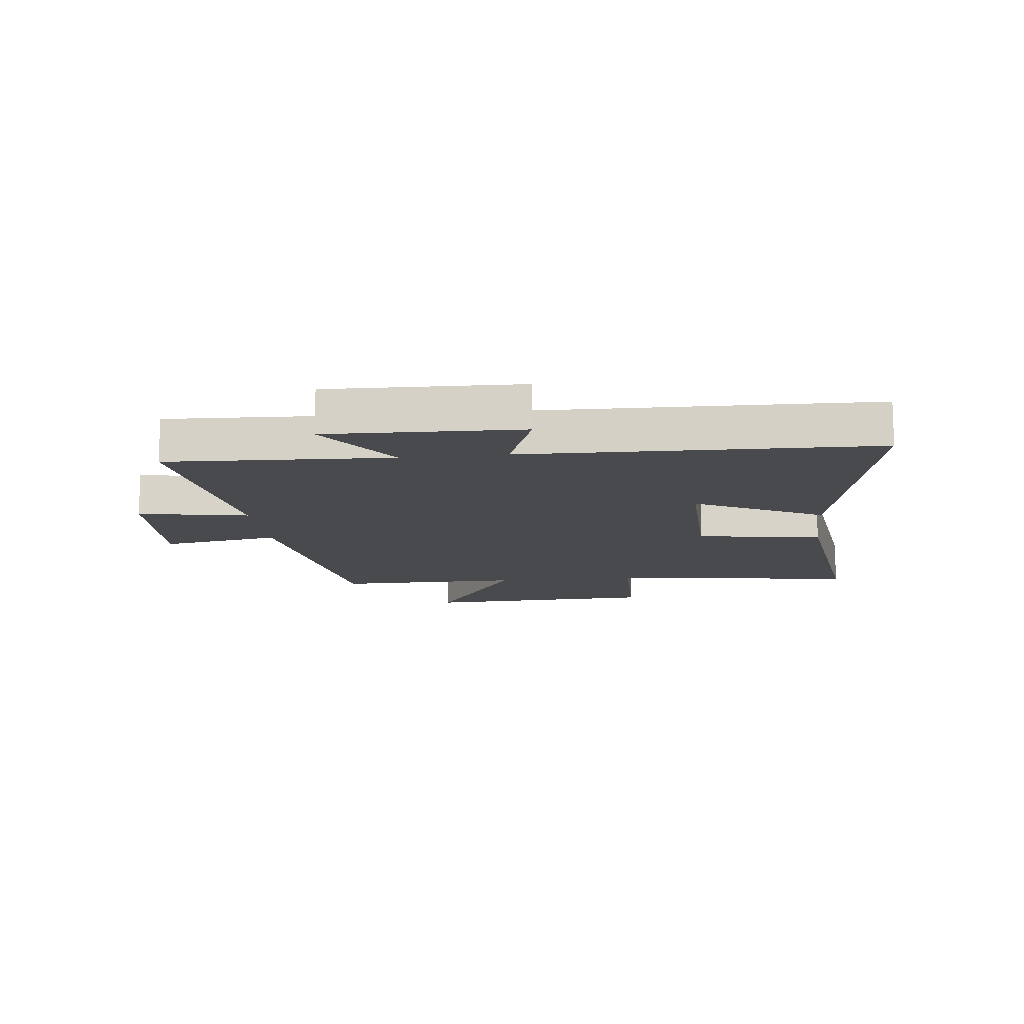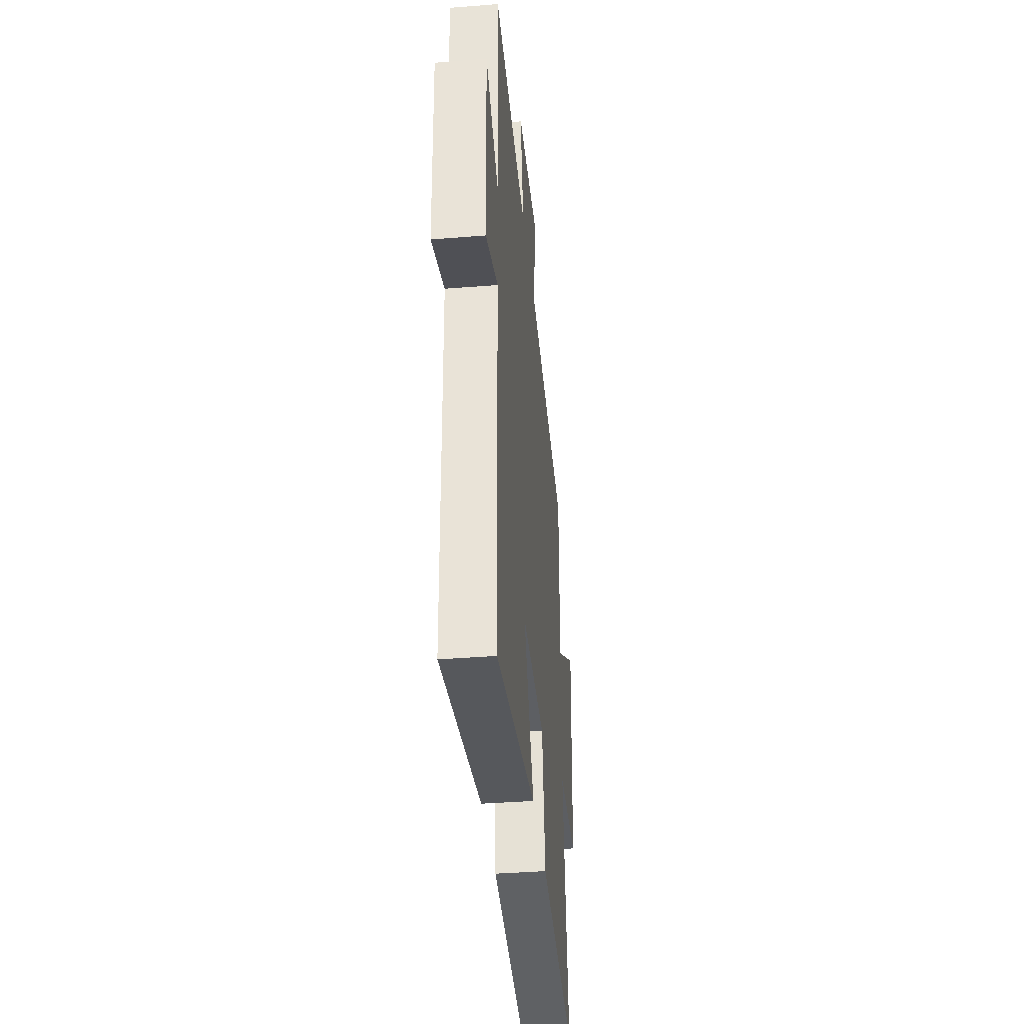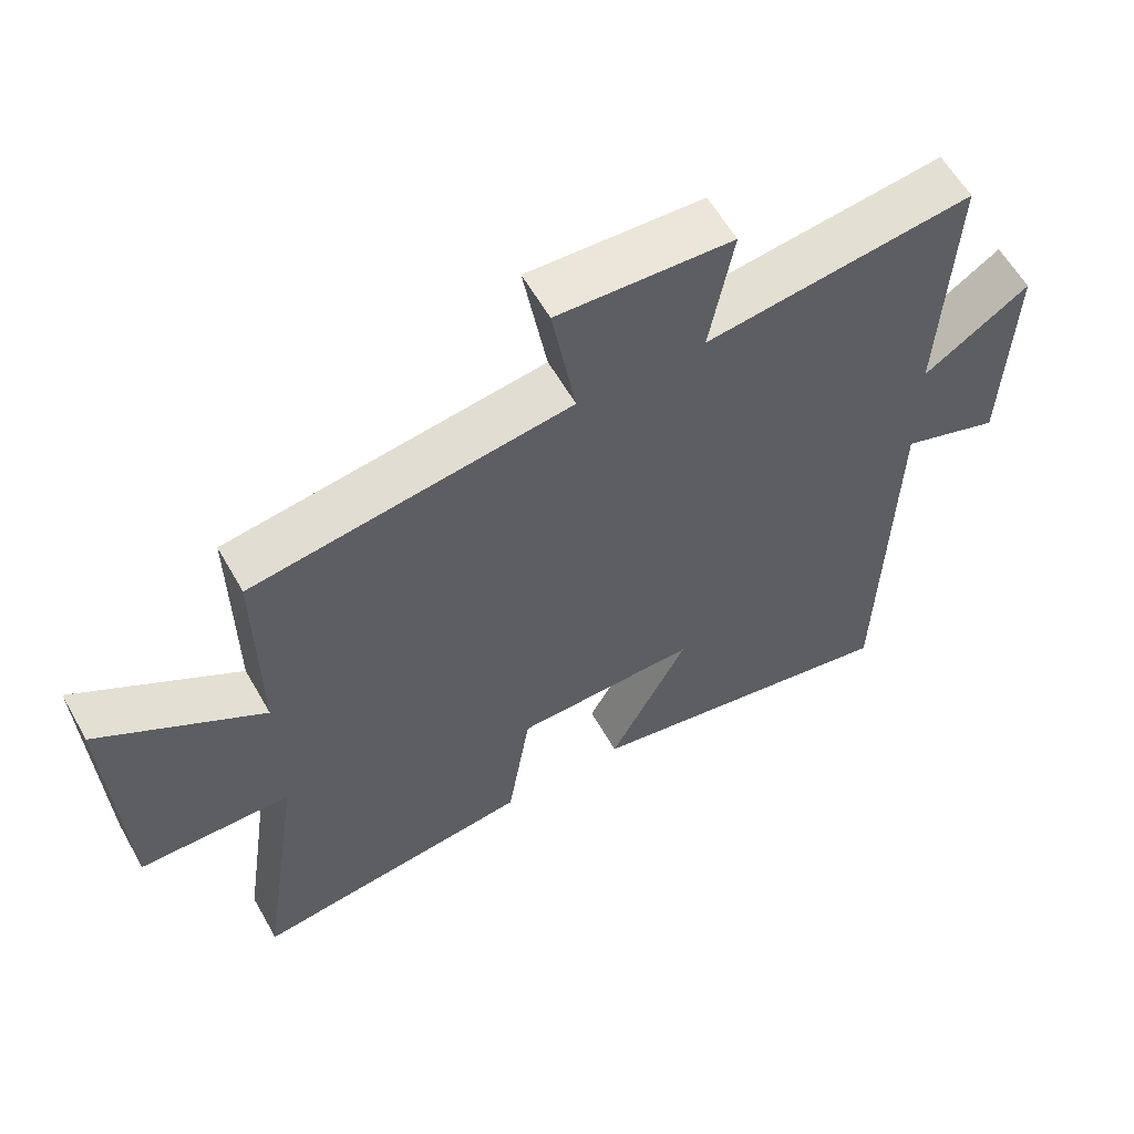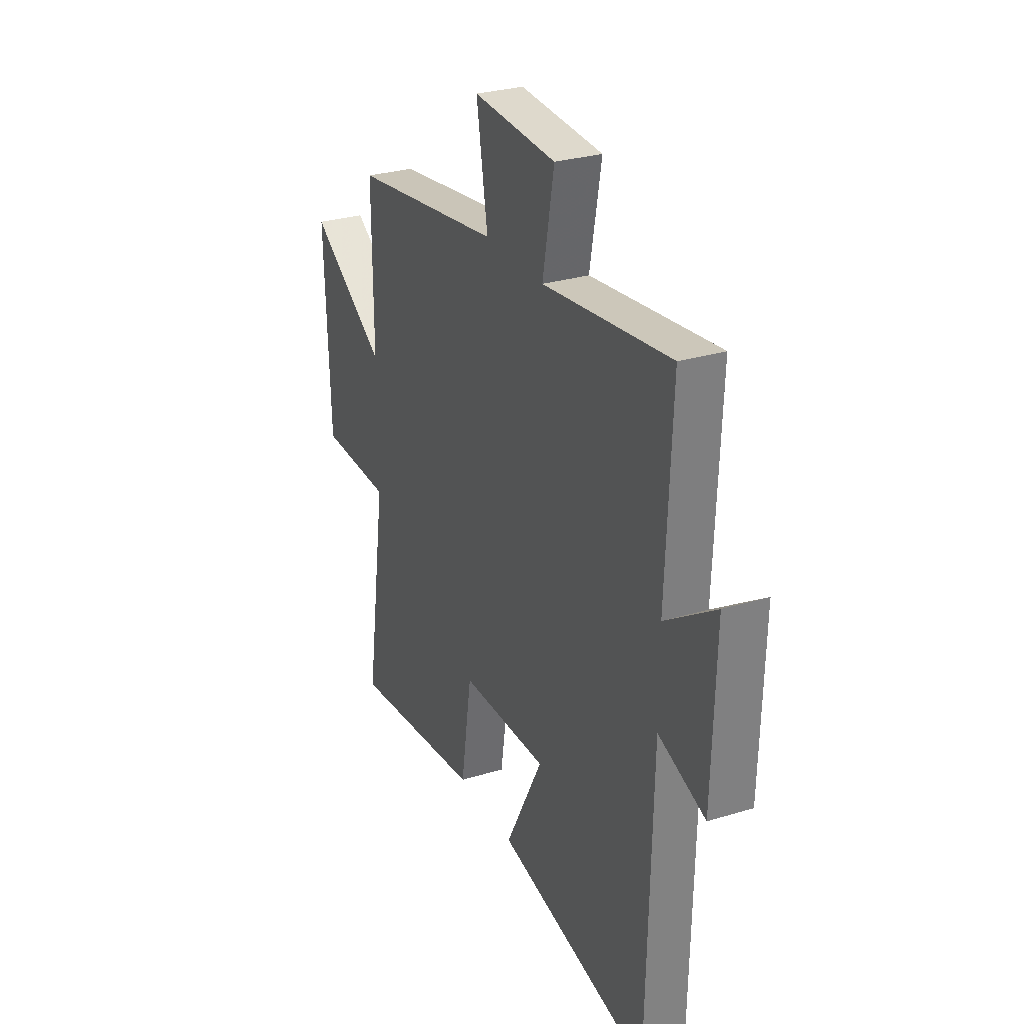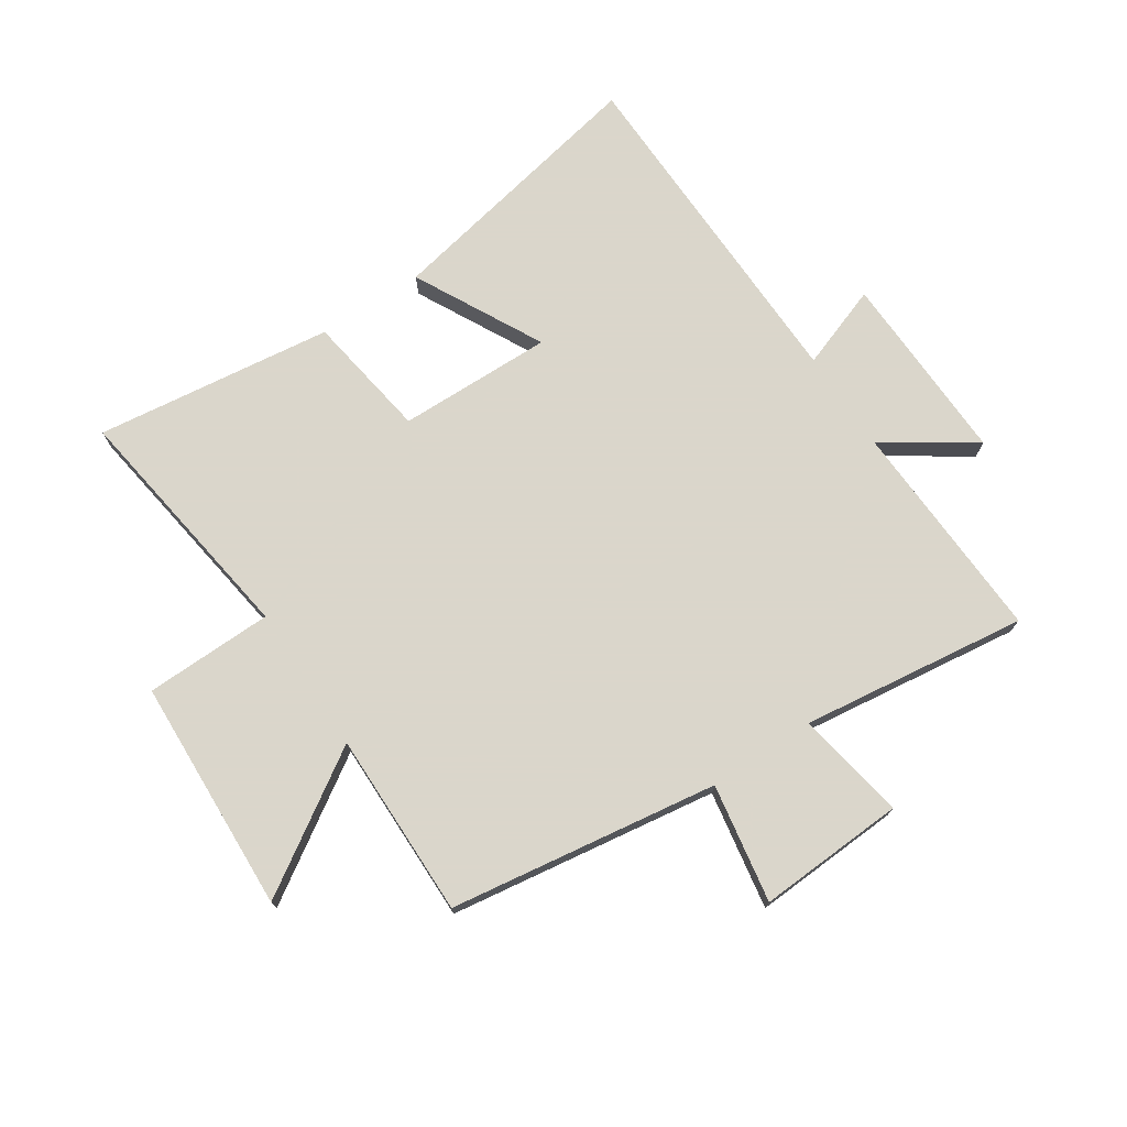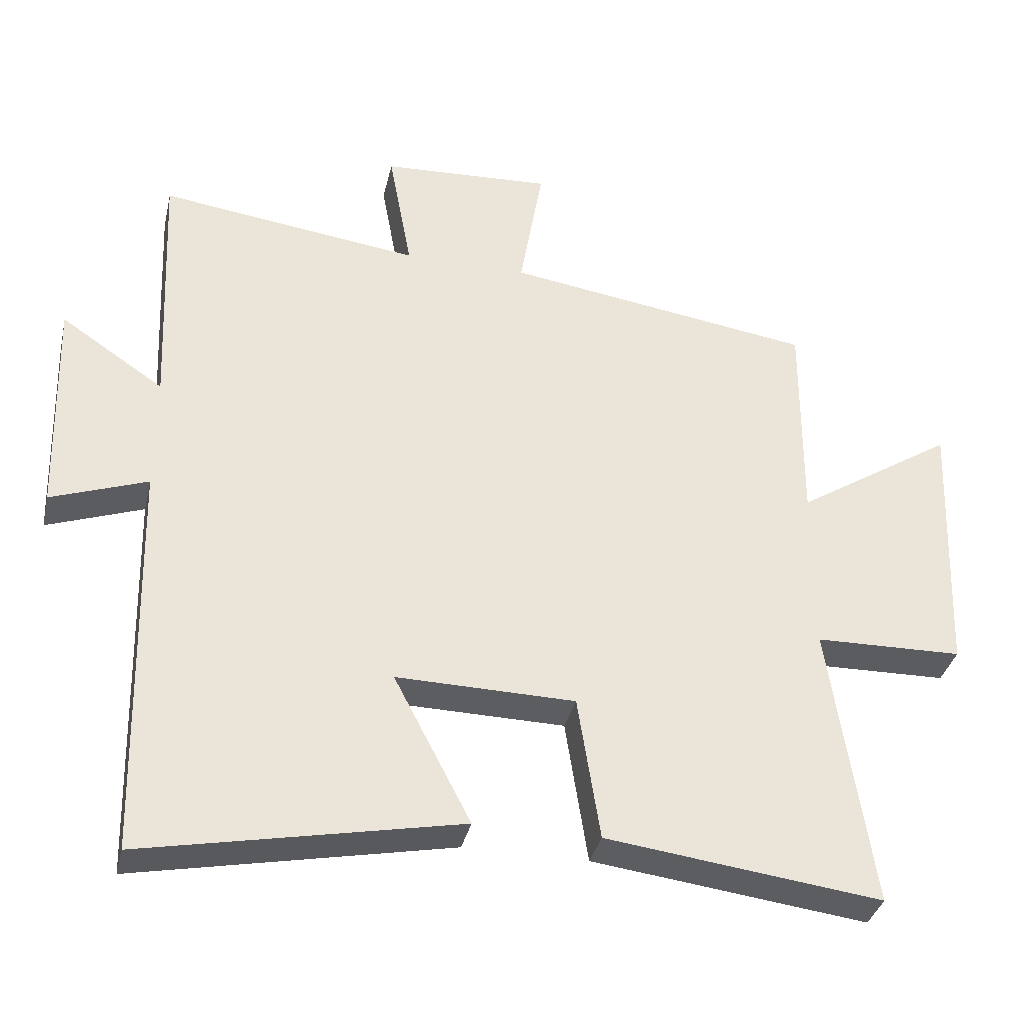
<metadata>
{"format":"obj","ext":"obj","renderer":"f3d","projection":"perspective","resolution":1024,"background":"white","views":[{"elev":-13.1,"azim":96.5,"up":"+Y"},{"elev":-39.2,"azim":95.7,"up":"+Z"},{"elev":59.6,"azim":-29.5,"up":"+Z"},{"elev":28.8,"azim":65.4,"up":"+Z"},{"elev":73.7,"azim":-33.4,"up":"+Y"},{"elev":-35.6,"azim":167.1,"up":"+Z"}]}
</metadata>
<code>
v 0.486 0.07 -0.594
v 0.023 0.07 -0.5
v 0.136 0.07 -0.283
v -0.126 0.07 -0.287
v -0.159 0.07 -0.5
v -0.562 0.07 -0.55
v -0.5 0.07 -0.13
v -0.717 0.07 -0.125
v -0.733 0.07 0.271
v -0.5 0.07 0.12
v -0.502 0.07 0.434
v -0.048 0.07 0.5
v -0.082 0.07 0.7
v 0.168 0.07 0.686
v 0.134 0.07 0.5
v 0.517 0.07 0.549
v 0.5 0.07 0.17
v 0.651 0.07 0.271
v 0.641 0.07 -0.055
v 0.5 0.07 -0.004
v 0.486 0 -0.594
v 0.023 0 -0.5
v 0.136 0 -0.283
v -0.126 0 -0.287
v -0.159 0 -0.5
v -0.562 0 -0.55
v -0.5 0 -0.13
v -0.717 0 -0.125
v -0.733 0 0.271
v -0.5 0 0.12
v -0.502 0 0.434
v -0.048 0 0.5
v -0.082 0 0.7
v 0.168 0 0.686
v 0.134 0 0.5
v 0.517 0 0.549
v 0.5 0 0.17
v 0.651 0 0.271
v 0.641 0 -0.055
v 0.5 0 -0.004
f 17 18 19 20
f 17 20 1 2
f 15 16 17
f 12 13 14 15
f 10 11 12 15
f 10 15 17
f 7 8 9 10
f 7 10 17
f 4 5 6 7
f 3 4 7 17
f 2 3 17
f 40 39 38 37
f 22 21 40 37
f 37 36 35
f 35 34 33 32
f 35 32 31 30
f 37 35 30
f 30 29 28 27
f 37 30 27
f 27 26 25 24
f 37 27 24 23
f 37 23 22
f 1 21 22 2
f 2 22 23 3
f 3 23 24 4
f 4 24 25 5
f 5 25 26 6
f 6 26 27 7
f 7 27 28 8
f 8 28 29 9
f 9 29 30 10
f 10 30 31 11
f 11 31 32 12
f 12 32 33 13
f 13 33 34 14
f 14 34 35 15
f 15 35 36 16
f 16 36 37 17
f 17 37 38 18
f 18 38 39 19
f 19 39 40 20
f 20 40 21 1

</code>
